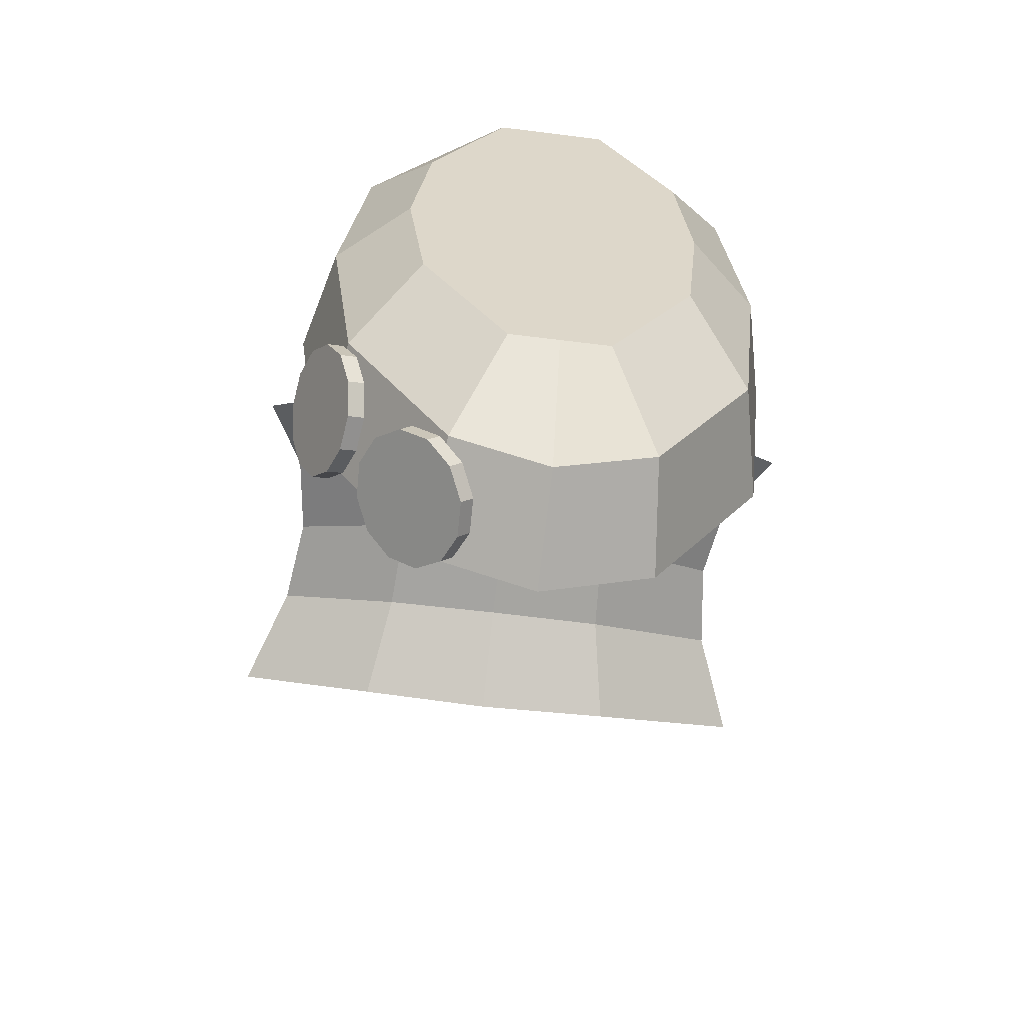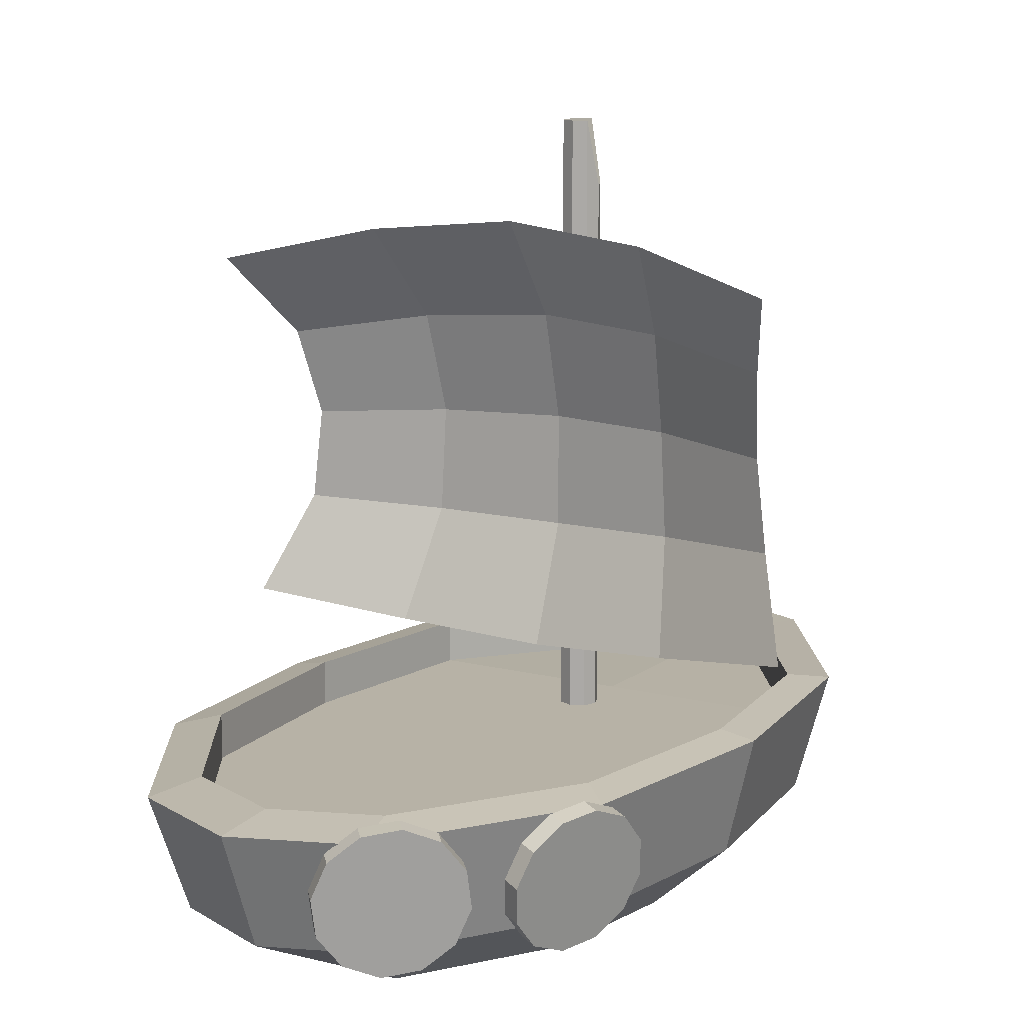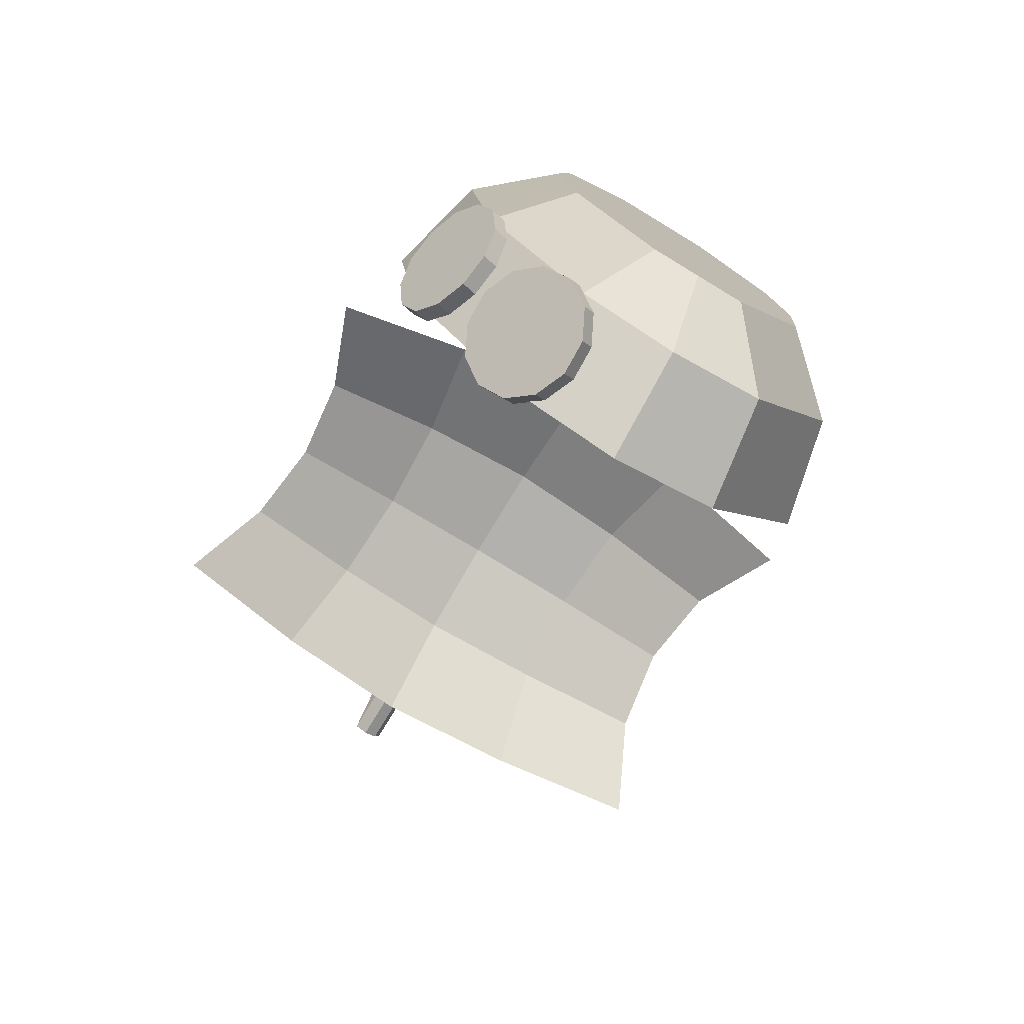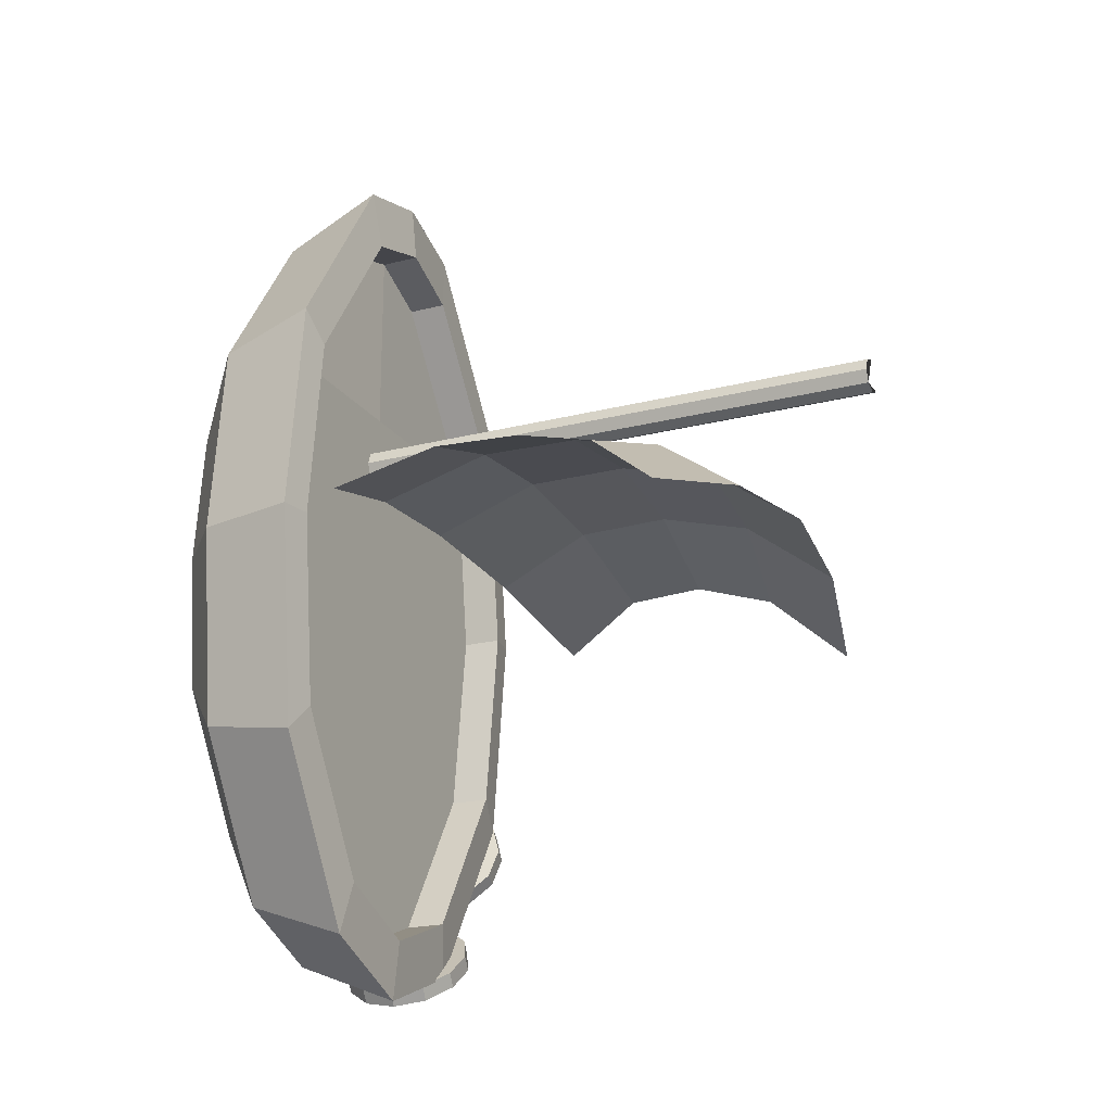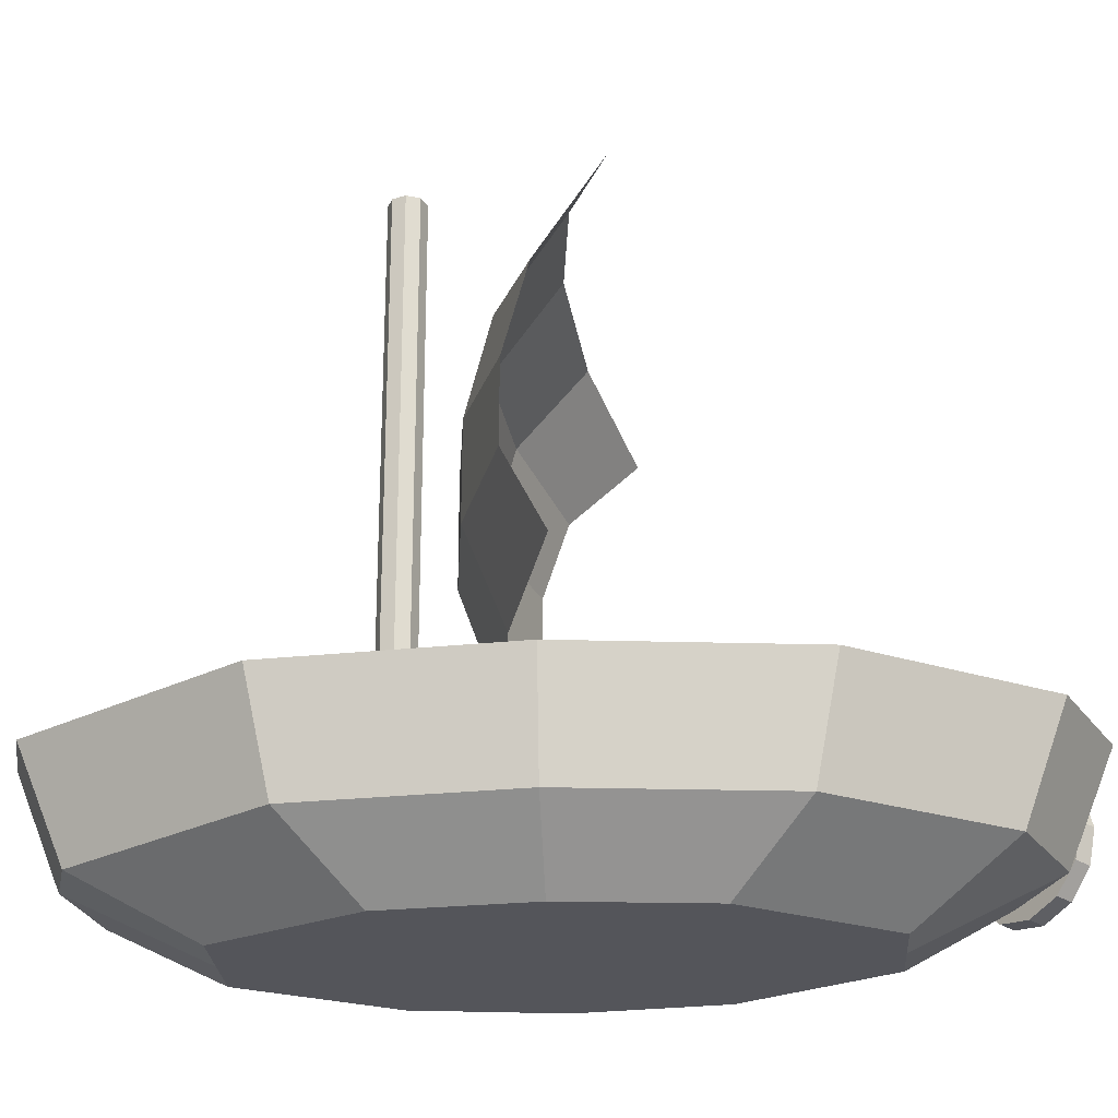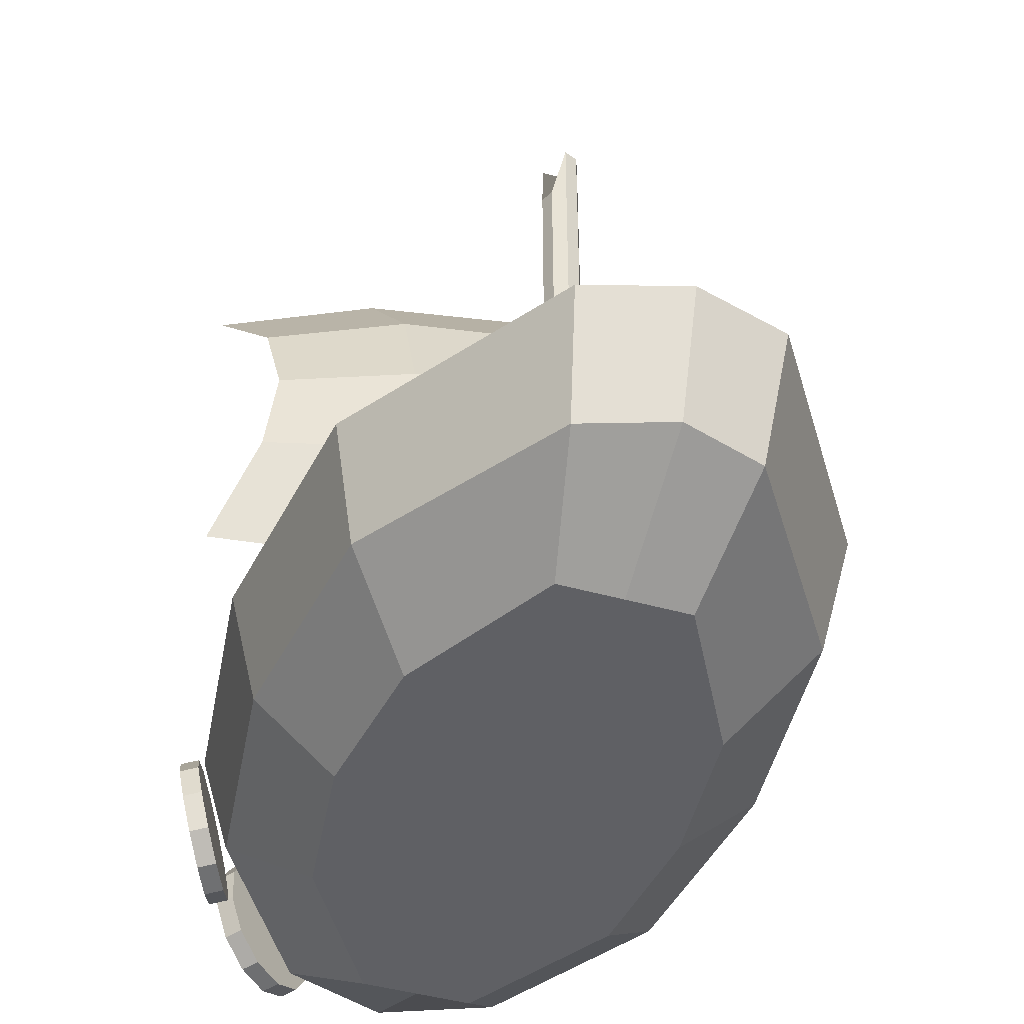
<metadata>
{"format":"obj","ext":"obj","renderer":"f3d","projection":"perspective","resolution":1024,"background":"white","views":[{"elev":-59.7,"azim":-7.4,"up":"+Z"},{"elev":12.3,"azim":-149.0,"up":"+Y"},{"elev":-77.0,"azim":-31.2,"up":"+Z"},{"elev":-21.0,"azim":114.8,"up":"+Z"},{"elev":-24.9,"azim":93.8,"up":"+Y"},{"elev":-44.6,"azim":-18.2,"up":"+Y"}]}
</metadata>
<code>
o Cube
v 0.1841 0.2678 -0.6658
v 0.08221 -0.01488 -0.4546
v 0.1371 0.2599 0.7113
v 0.09329 -0.01488 0.4546
v -0.1775 0.2678 -0.6763
v -0.08221 -0.01488 -0.4546
v -0.1491 0.2586 0.7057
v -0.09329 -0.01488 0.4546
v -0.2529 -0.01488 -0
v 0.408 0.2678 0
v -0.4154 0.2678 0
v 0.2455 -0.01488 -0
v 0 -0.01488 -0.4546
v -0 0.2678 0.7434
v 0 -0.01488 0.4546
v -0 0.2678 -0.7434
v -0.003691 -0.01488 -0
v 0.3177 0.2098 0.3219
v -0.222 -0.01488 0.2273
v 0.3668 0.2678 0.3717
v -0.3668 0.2678 0.3717
v 0.222 -0.01488 0.2273
v 0 -0.01488 0.2273
v -0.1284 0.2005 0.6061
v -0.3668 0.2678 -0.3717
v 0.222 -0.01488 -0.2273
v -0.222 -0.01488 -0.2273
v 0.3668 0.2678 -0.3717
v -0 0.2098 0.6438
v 0 -0.01488 -0.2273
v 0.1649 0.0909 -0.6025
v -0.133 0.08167 0.6351
v 0.1211 0.08296 0.6407
v -0.159 0.0909 -0.612
v 0.3651 0.0909 0
v -0.3725 0.0909 0
v 0 0.0909 -0.6728
v 0 0.0909 0.6728
v -0.3286 0.0909 0.3364
v 0.3286 0.0909 0.3364
v 0.3286 0.0909 -0.3364
v -0.3286 0.0909 -0.3364
v -0 0.2774 0.6438
v -0.1284 0.2682 0.6061
v 0.3177 0.2774 0.3219
v 0.1165 0.2695 0.6117
v -0.3177 0.2774 -0.3219
v -0.1537 0.2774 -0.5857
v -0 0.2774 -0.6438
v 0.1594 0.2774 -0.5766
v 0.3177 0.2774 -0.3219
v 0.3529 0.2774 -0
v -0.3177 0.2774 0.3219
v -0.3603 0.2774 -0
v 0.1165 0.2018 0.6117
v -0.3177 0.2098 -0.3219
v -0.1537 0.2098 -0.5857
v -0 0.2098 -0.6438
v 0.1594 0.2098 -0.5766
v 0.3177 0.2098 -0.3219
v 0.3529 0.2098 -0
v -0.3177 0.2098 0.3219
v -0.3603 0.2098 -0
v -0.003691 0.2098 -0
v -0 0.2098 -0.3219
v -0 0.2098 0.3219
v 0.007389 0.1301 0.1939
v 0.007389 1.146 0.1939
v 0.0286 0.1301 0.2027
v 0.0286 1.146 0.2027
v 0.03739 0.1301 0.2239
v 0.03739 1.146 0.2239
v 0.0286 0.1301 0.2451
v 0.0286 1.146 0.2451
v 0.007389 0.1301 0.2539
v 0.007389 1.146 0.2539
v -0.01382 0.1301 0.2451
v -0.01382 1.047 0.2451
v -0.02261 0.1301 0.2239
v -0.02261 1.047 0.2239
v -0.01382 0.1301 0.2027
v -0.01382 1.146 0.2027
v -0.4598 0.3905 -0.01709
v -0.4598 0.9353 -0.09545
v 0.4598 0.3905 -0.01709
v 0.4598 0.9353 -0.09545
v -0.3867 0.6783 0.05086
v 0.3867 0.6783 0.05086
v -0 0.3392 0.07511
v -0 1.01 -0.0068
v -0 0.6926 0.1413
v -0.4035 0.8116 0.01086
v 0.4035 0.8116 0.01086
v -0 0.8568 0.1004
v -0.4035 0.5392 0.05004
v 0.4035 0.5392 0.05004
v -0 0.5215 0.1414
v 0.2299 0.9875 -0.02931
v 0.1933 0.6889 0.1179
v 0.2299 0.3554 0.05083
v 0.2018 0.8436 0.07745
v 0.2018 0.5276 0.1175
v -0.2299 0.3554 0.05083
v -0.2299 0.9875 -0.02931
v -0.1933 0.6889 0.1179
v -0.2018 0.8436 0.07745
v -0.2018 0.5276 0.1175
v -0.2957 0.1905 -0.5112
v -0.3209 0.1849 -0.5222
v -0.3132 0.241 -0.4968
v -0.3385 0.2354 -0.5078
v -0.3368 0.2749 -0.4599
v -0.3621 0.2692 -0.4709
v -0.3603 0.283 -0.4104
v -0.3855 0.2774 -0.4214
v -0.3772 0.2632 -0.3615
v -0.4025 0.2576 -0.3726
v -0.3831 0.2208 -0.3264
v -0.4084 0.2152 -0.3375
v -0.3764 0.1671 -0.3145
v -0.4017 0.1615 -0.3255
v -0.3589 0.1166 -0.3288
v -0.3842 0.111 -0.3399
v -0.3352 0.08279 -0.3657
v -0.3605 0.07717 -0.3768
v -0.3118 0.07467 -0.4152
v -0.3371 0.06905 -0.4263
v -0.2949 0.09447 -0.4641
v -0.3201 0.08885 -0.4751
v -0.289 0.1369 -0.4992
v -0.3142 0.1312 -0.5102
v -0.13 0.1984 -0.7262
v -0.1113 0.2016 -0.7051
v -0.1314 0.1434 -0.7166
v -0.1127 0.1466 -0.6955
v -0.1537 0.09953 -0.6902
v -0.135 0.1027 -0.6691
v -0.1907 0.07847 -0.6542
v -0.172 0.08167 -0.6331
v -0.2327 0.08589 -0.6181
v -0.214 0.08909 -0.597
v -0.2683 0.1198 -0.5917
v -0.2496 0.123 -0.5706
v -0.2881 0.1711 -0.582
v -0.2694 0.1743 -0.5609
v -0.2866 0.2261 -0.5917
v -0.2679 0.2293 -0.5706
v -0.2644 0.27 -0.618
v -0.2457 0.2732 -0.5969
v -0.2273 0.291 -0.6541
v -0.2086 0.2942 -0.6329
v -0.1853 0.2836 -0.6901
v -0.1666 0.2868 -0.669
v -0.1497 0.2497 -0.7165
v -0.131 0.2529 -0.6954
f 1 16 49 50
f 38 14 7 32
f 42 25 5 34
f 23 22 4 15
f 40 20 3 33
f 37 16 1 31
f 41 28 10 35
f 30 26 12 17
f 39 21 11 36
f 25 11 54 47
f 10 28 51 52
f 27 30 17 9
f 34 5 16 37
f 19 23 15 8
f 33 3 14 38
f 28 1 50 51
f 16 5 48 49
f 9 17 23 19
f 32 7 21 39
f 35 10 20 40
f 17 12 22 23
f 7 14 43 44
f 6 13 30 27
f 20 10 52 45
f 5 25 47 48
f 13 2 26 30
f 31 1 28 41
f 36 11 25 42
f 9 36 42 27
f 2 31 41 26
f 12 35 40 22
f 8 32 39 19
f 4 33 38 15
f 6 34 37 13
f 19 39 36 9
f 26 41 35 12
f 13 37 31 2
f 22 40 33 4
f 27 42 34 6
f 15 38 32 8
f 54 53 62 63
f 49 48 57 58
f 46 45 18 55
f 51 50 59 60
f 52 51 60 61
f 43 46 55 29
f 44 43 29 24
f 47 54 63 56
f 21 7 44 53
f 3 20 45 46
f 11 21 53 54
f 14 3 46 43
f 66 62 24 29
f 65 56 63 64
f 60 65 64 61
f 18 66 29 55
f 61 64 66 18
f 64 63 62 66
f 59 58 65 60
f 58 57 56 65
f 45 52 61 18
f 48 47 56 57
f 53 44 24 62
f 50 49 58 59
f 67 68 70 69
f 69 70 72 71
f 71 72 74 73
f 73 74 76 75
f 75 76 78 77
f 77 78 80 79
f 70 68 82 80 78 76 74 72
f 79 80 82 81
f 81 82 68 67
f 67 69 71 73 75 77 79 81
f 101 98 86 93
f 102 99 88 96
f 107 105 91 97
f 106 104 90 94
f 105 106 94 91
f 99 101 93 88
f 103 107 97 89
f 100 102 96 85
f 89 97 102 100
f 91 94 101 99
f 97 91 99 102
f 94 90 98 101
f 83 95 107 103
f 87 92 106 105
f 92 84 104 106
f 95 87 105 107
f 108 109 111 110
f 110 111 113 112
f 112 113 115 114
f 114 115 117 116
f 116 117 119 118
f 118 119 121 120
f 120 121 123 122
f 122 123 125 124
f 124 125 127 126
f 126 127 129 128
f 111 109 131 129 127 125 123 121 119 117 115 113
f 128 129 131 130
f 130 131 109 108
f 108 110 112 114 116 118 120 122 124 126 128 130
f 132 133 135 134
f 134 135 137 136
f 136 137 139 138
f 138 139 141 140
f 140 141 143 142
f 142 143 145 144
f 144 145 147 146
f 146 147 149 148
f 148 149 151 150
f 150 151 153 152
f 135 133 155 153 151 149 147 145 143 141 139 137
f 152 153 155 154
f 154 155 133 132
f 132 134 136 138 140 142 144 146 148 150 152 154

</code>
